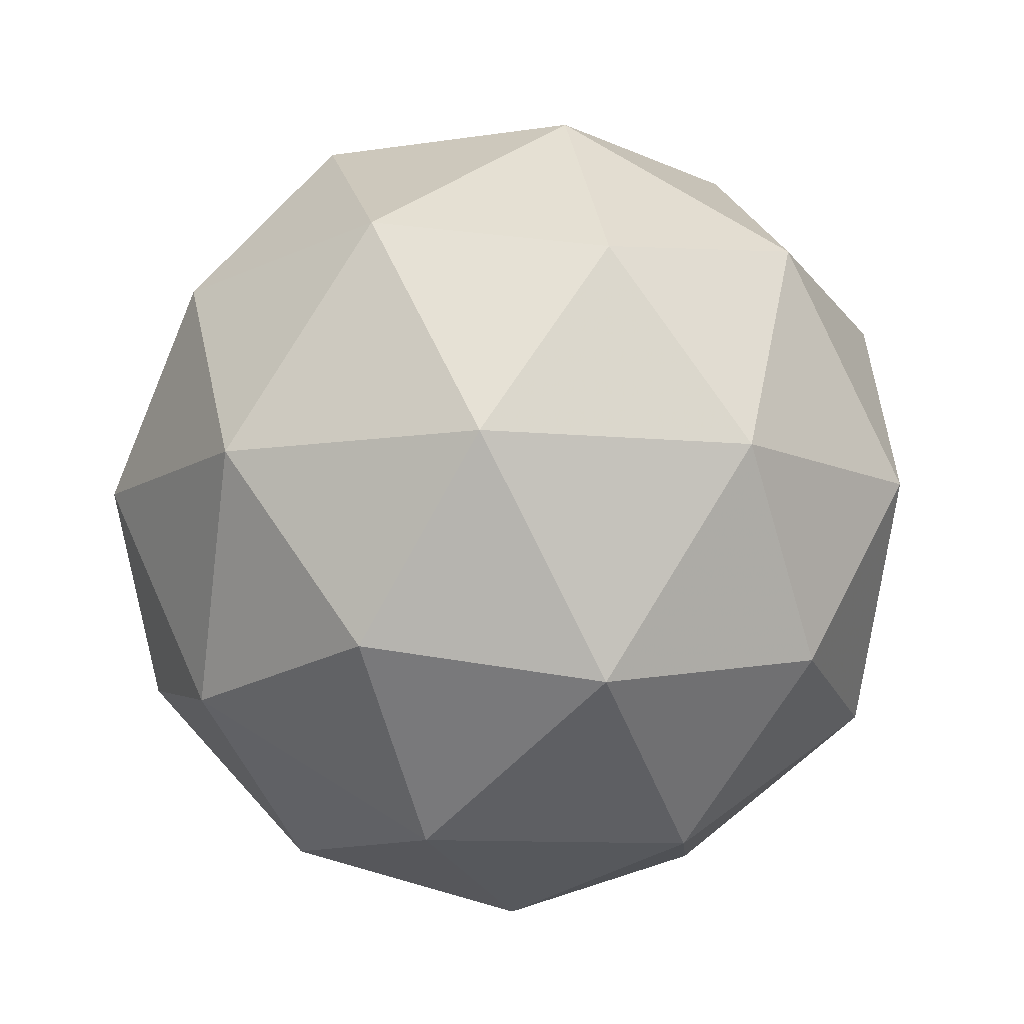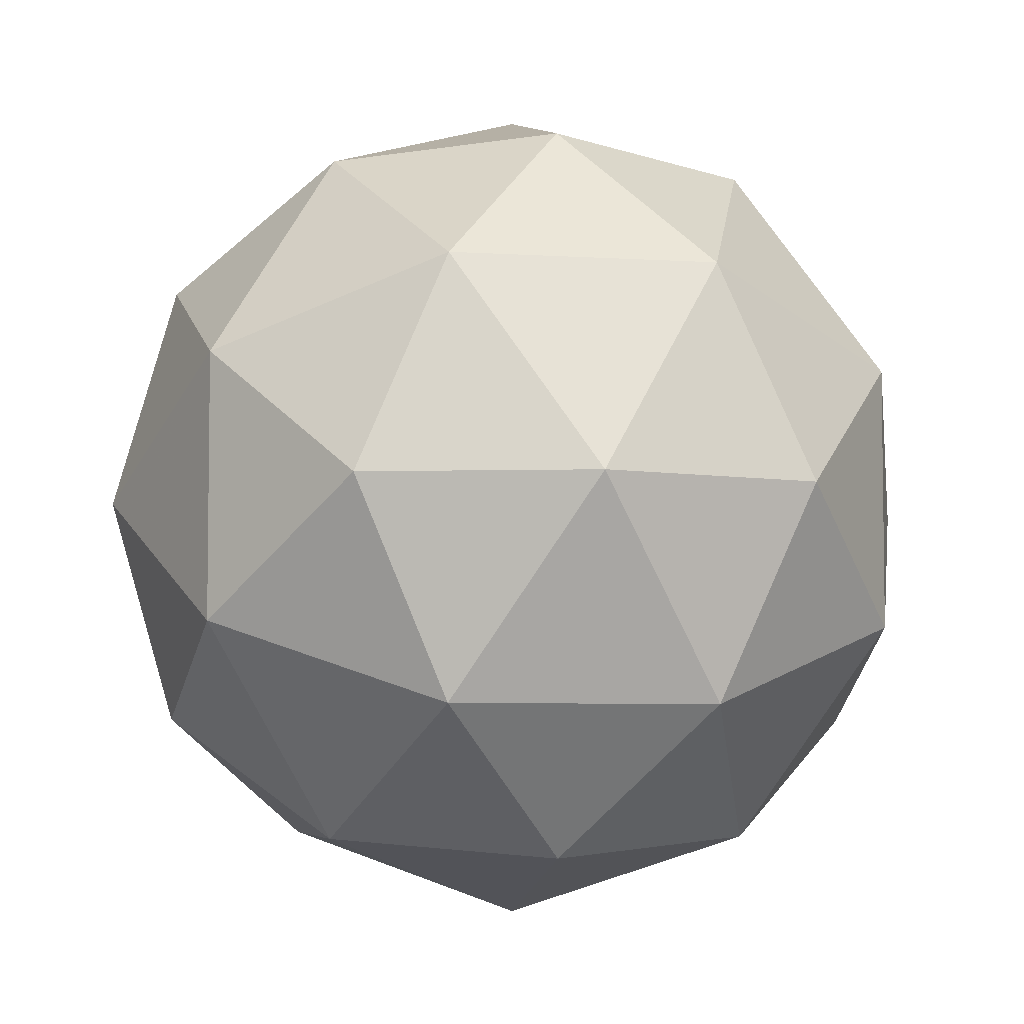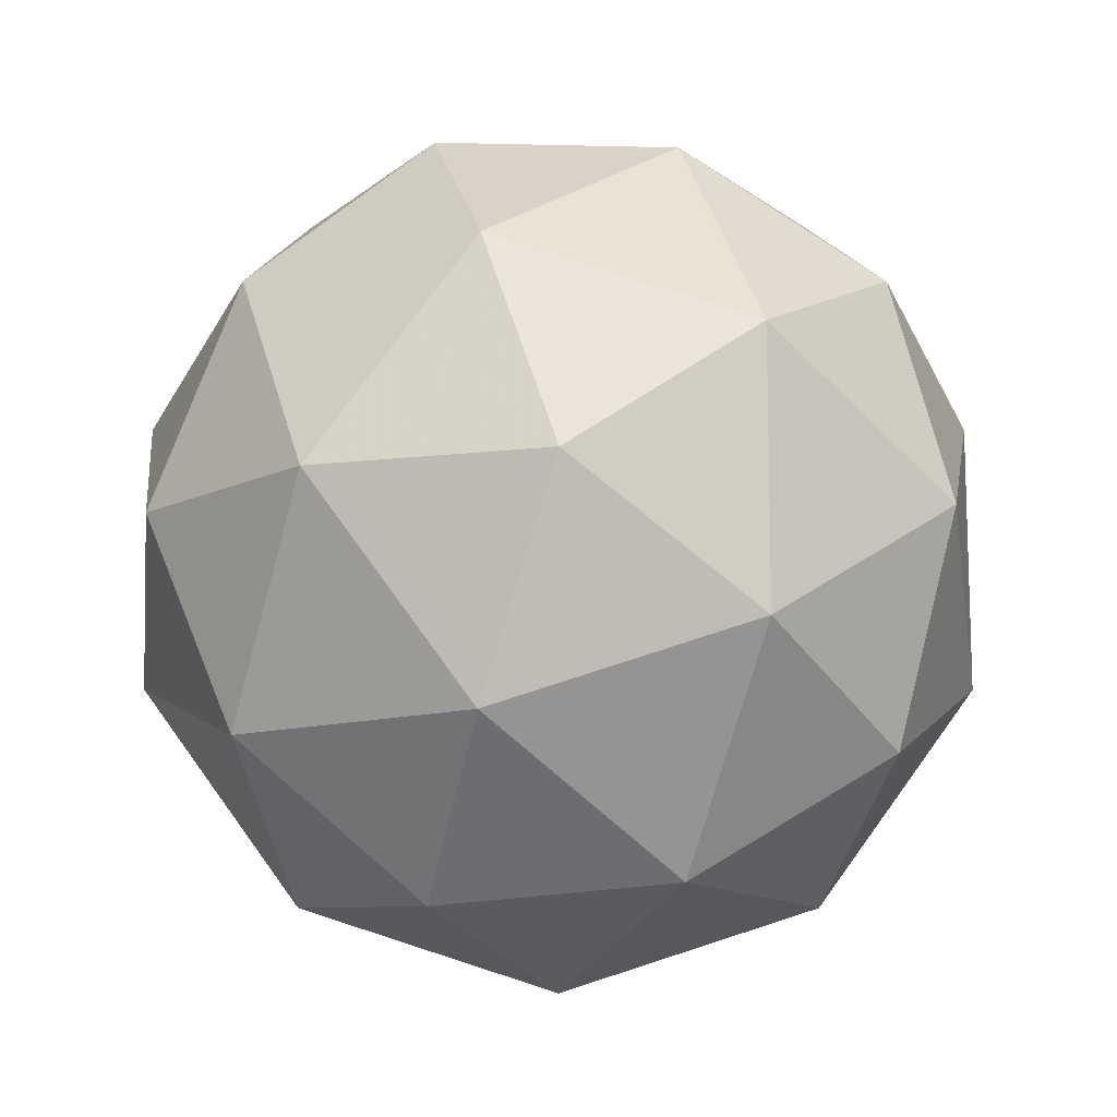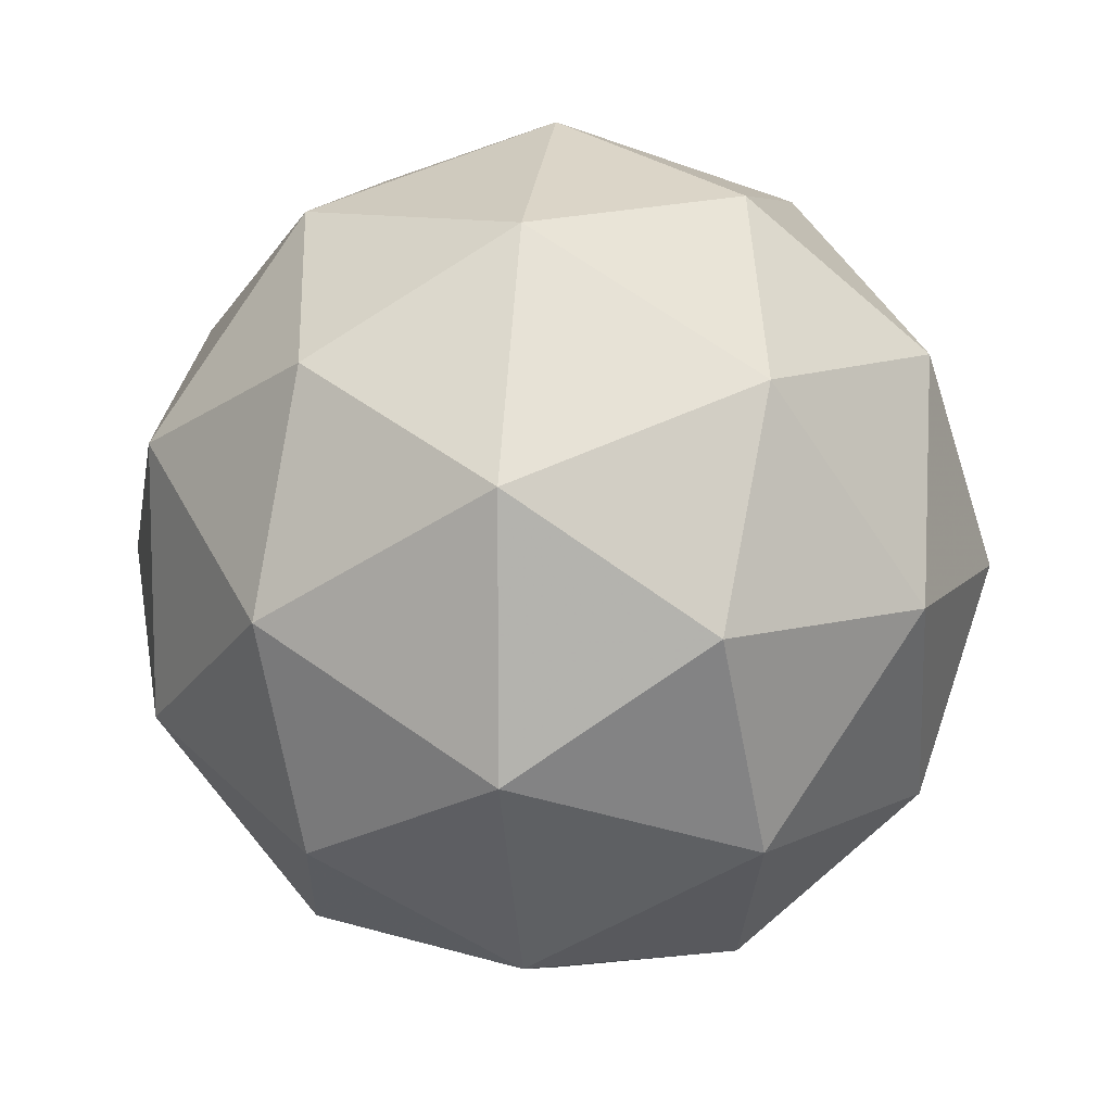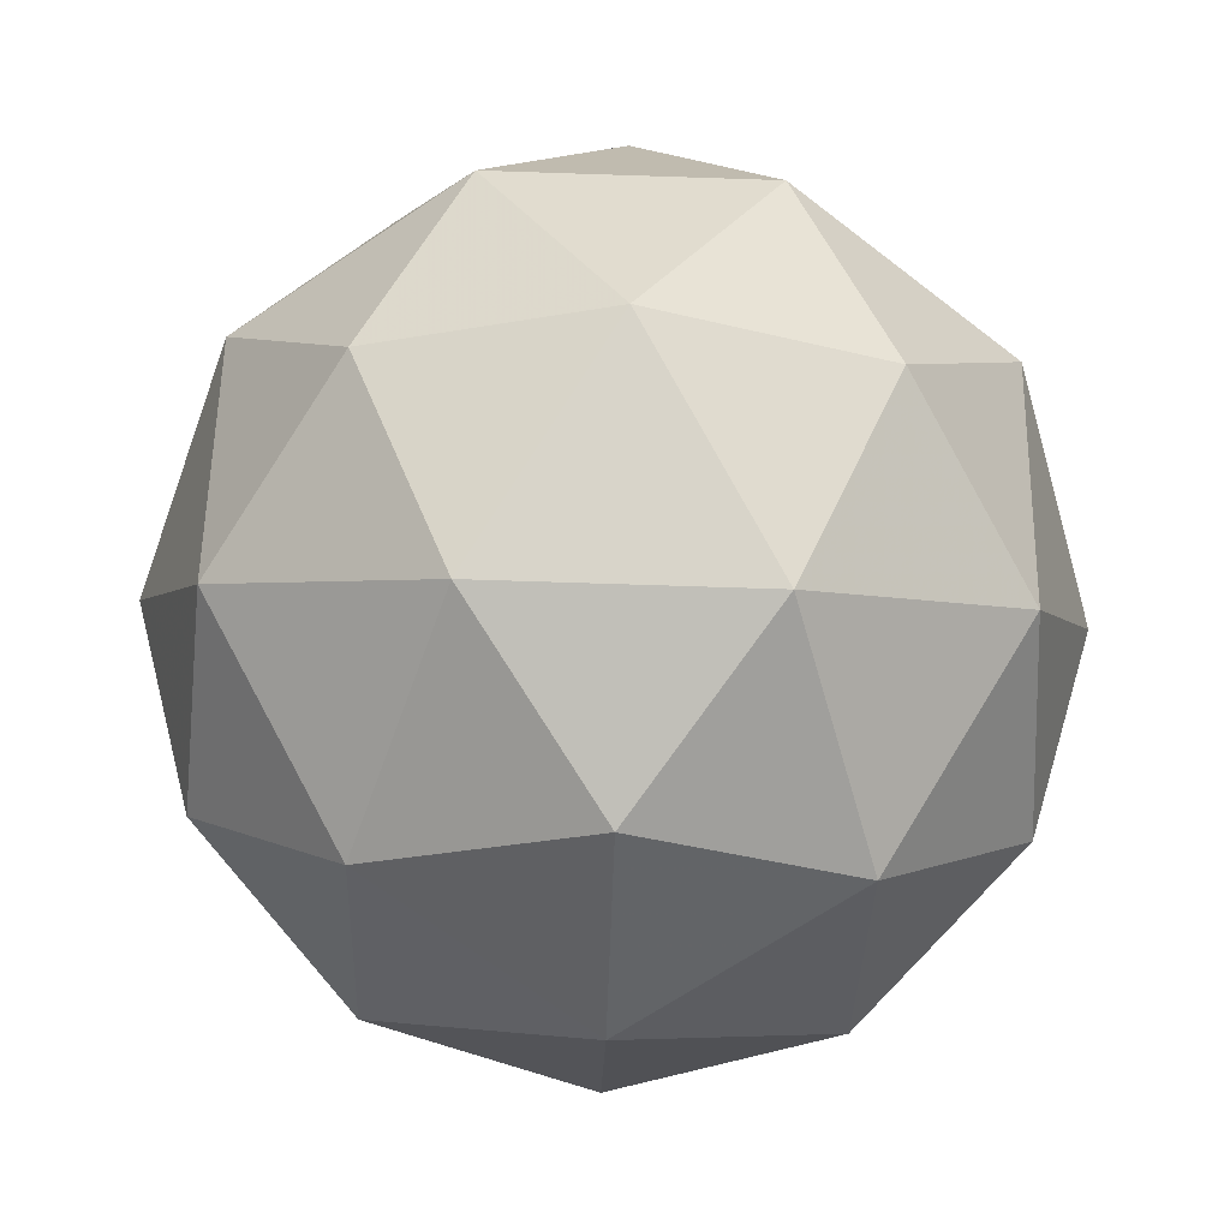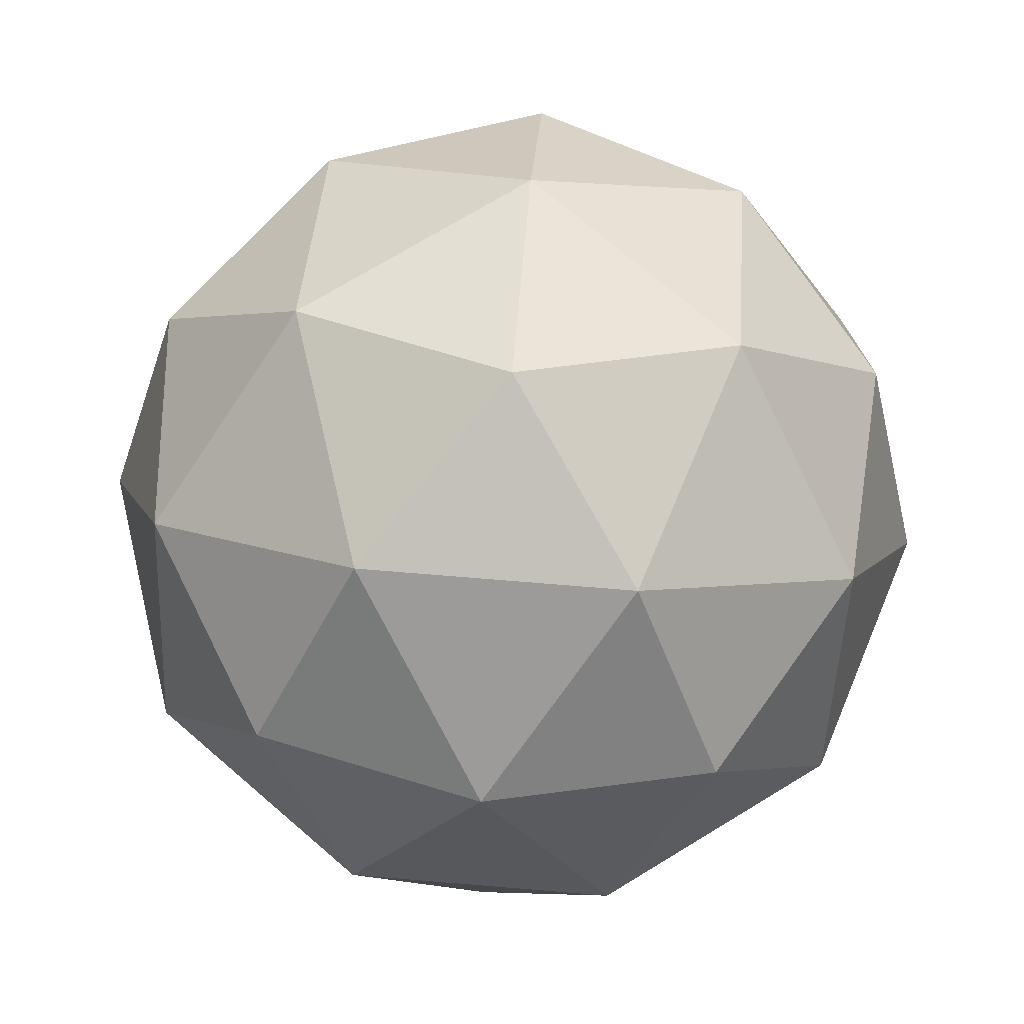
<metadata>
{"format":"obj","ext":"obj","renderer":"f3d","projection":"perspective","resolution":1024,"background":"white","views":[{"elev":-10.2,"azim":4.0,"up":"+Y"},{"elev":-5.4,"azim":-43.3,"up":"+Z"},{"elev":-12.8,"azim":179.9,"up":"+Z"},{"elev":10.2,"azim":-83.0,"up":"+Z"},{"elev":-66.8,"azim":160.1,"up":"+Y"},{"elev":72.4,"azim":-157.3,"up":"+Y"}]}
</metadata>
<code>
o Icosphere
v 0.7864 -0.6842 0.3753
v 1.51 -0.1314 0.901
v 0.51 -0.1314 1.226
v -0.108 -0.1314 0.3753
v 0.51 -0.1314 -0.4754
v 1.51 -0.1314 -0.1504
v 1.063 0.763 1.226
v 0.0628 0.763 0.901
v 0.0628 0.763 -0.1504
v 1.063 0.763 -0.4754
v 1.681 0.763 0.3753
v 0.7864 1.316 0.3753
v 0.624 -0.5349 0.8753
v 1.212 -0.5349 0.6843
v 1.049 -0.2099 1.184
v 1.637 -0.2099 0.3753
v 1.212 -0.5349 0.06628
v 0.2607 -0.5349 0.3753
v 0.09822 -0.2099 0.8753
v 0.624 -0.5349 -0.1247
v 0.09822 -0.2099 -0.1247
v 1.049 -0.2099 -0.4337
v 1.737 0.3158 0.6843
v 1.737 0.3158 0.06627
v 0.7864 0.3158 1.375
v 1.374 0.3158 1.184
v -0.1646 0.3158 0.6843
v 0.1986 0.3158 1.184
v 0.1986 0.3158 -0.4337
v -0.1646 0.3158 0.06627
v 1.374 0.3158 -0.4337
v 0.7864 0.3158 -0.6247
v 1.475 0.8415 0.8753
v 0.5235 0.8415 1.184
v -0.06424 0.8415 0.3753
v 0.5235 0.8415 -0.4337
v 1.475 0.8415 -0.1247
v 0.9489 1.166 0.8753
v 1.312 1.166 0.3753
v 0.3611 1.166 0.6843
v 0.3611 1.166 0.06628
v 0.9489 1.166 -0.1247
f 1 14 13
f 2 14 16
f 1 13 18
f 1 18 20
f 1 20 17
f 2 16 23
f 3 15 25
f 4 19 27
f 5 21 29
f 6 22 31
f 2 23 26
f 3 25 28
f 4 27 30
f 5 29 32
f 6 31 24
f 7 33 38
f 8 34 40
f 9 35 41
f 10 36 42
f 11 37 39
f 13 15 3
f 13 14 15
f 14 2 15
f 16 17 6
f 16 14 17
f 14 1 17
f 18 19 4
f 18 13 19
f 13 3 19
f 20 21 5
f 20 18 21
f 18 4 21
f 17 22 6
f 17 20 22
f 20 5 22
f 23 24 11
f 23 16 24
f 16 6 24
f 25 26 7
f 25 15 26
f 15 2 26
f 27 28 8
f 27 19 28
f 19 3 28
f 29 30 9
f 29 21 30
f 21 4 30
f 31 32 10
f 31 22 32
f 22 5 32
f 26 33 7
f 26 23 33
f 23 11 33
f 28 34 8
f 28 25 34
f 25 7 34
f 30 35 9
f 30 27 35
f 27 8 35
f 32 36 10
f 32 29 36
f 29 9 36
f 24 37 11
f 24 31 37
f 31 10 37
f 38 39 12
f 38 33 39
f 33 11 39
f 40 38 12
f 40 34 38
f 34 7 38
f 41 40 12
f 41 35 40
f 35 8 40
f 42 41 12
f 42 36 41
f 36 9 41
f 39 42 12
f 39 37 42
f 37 10 42

</code>
